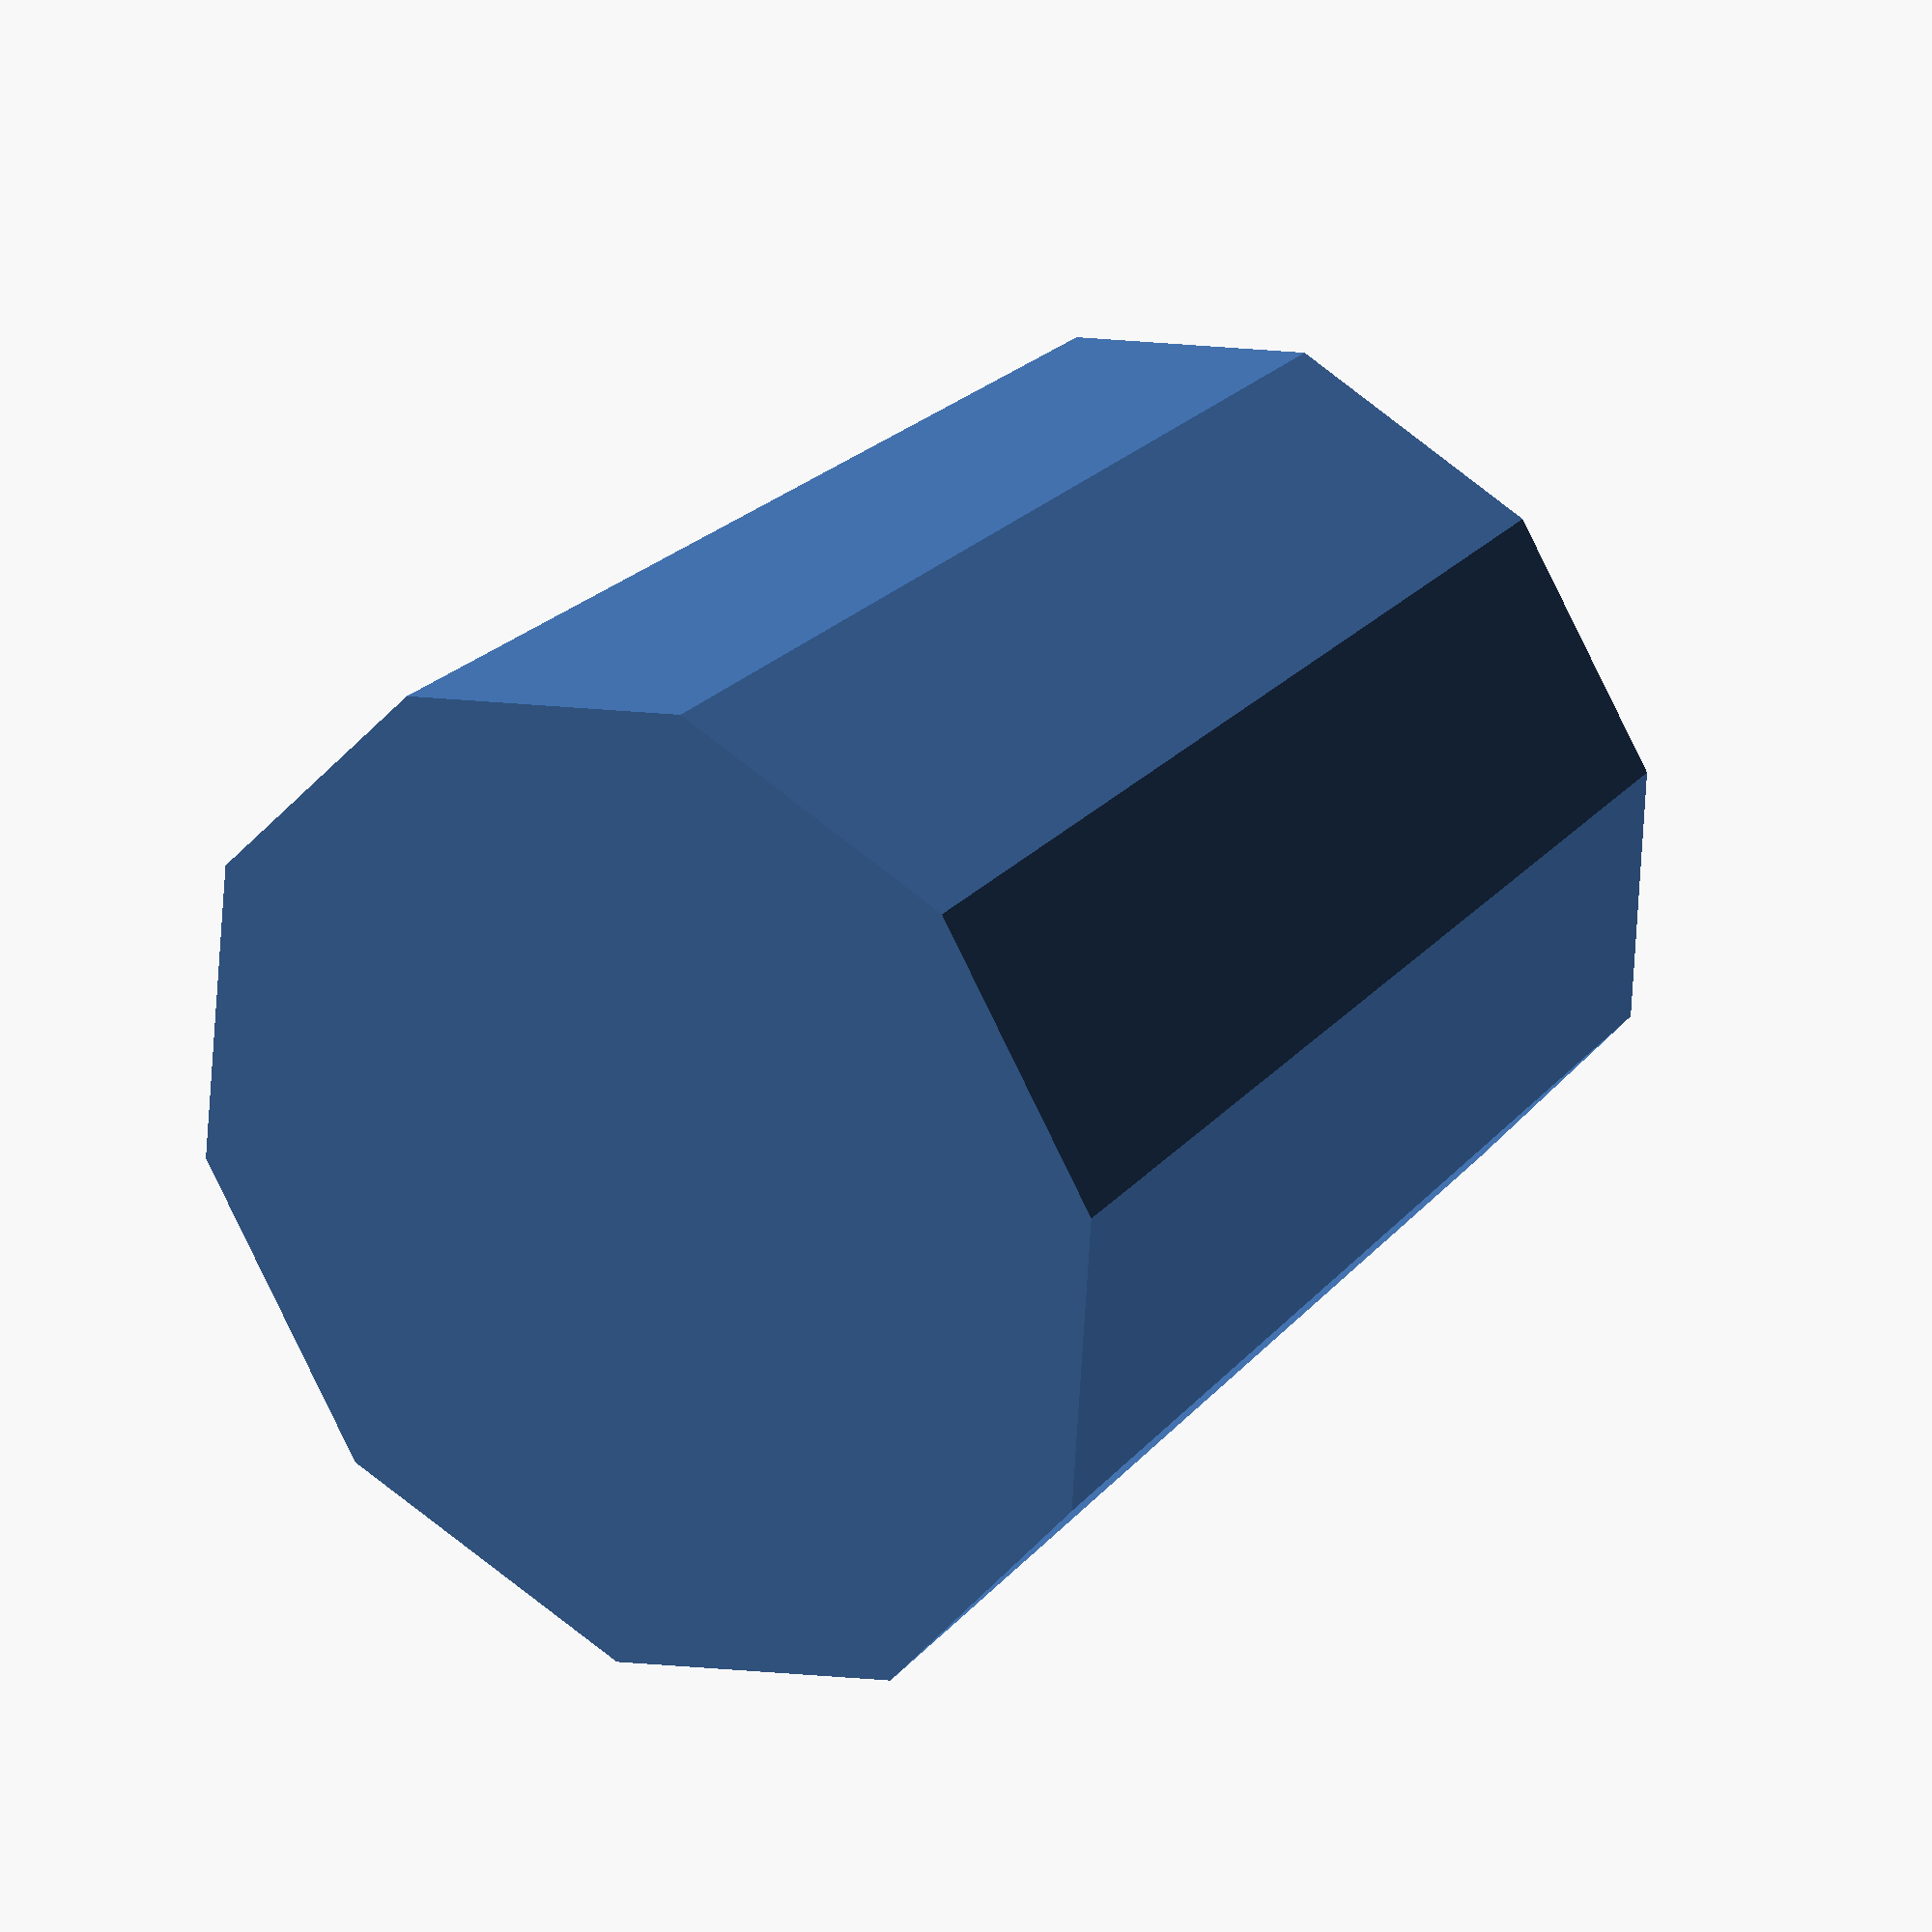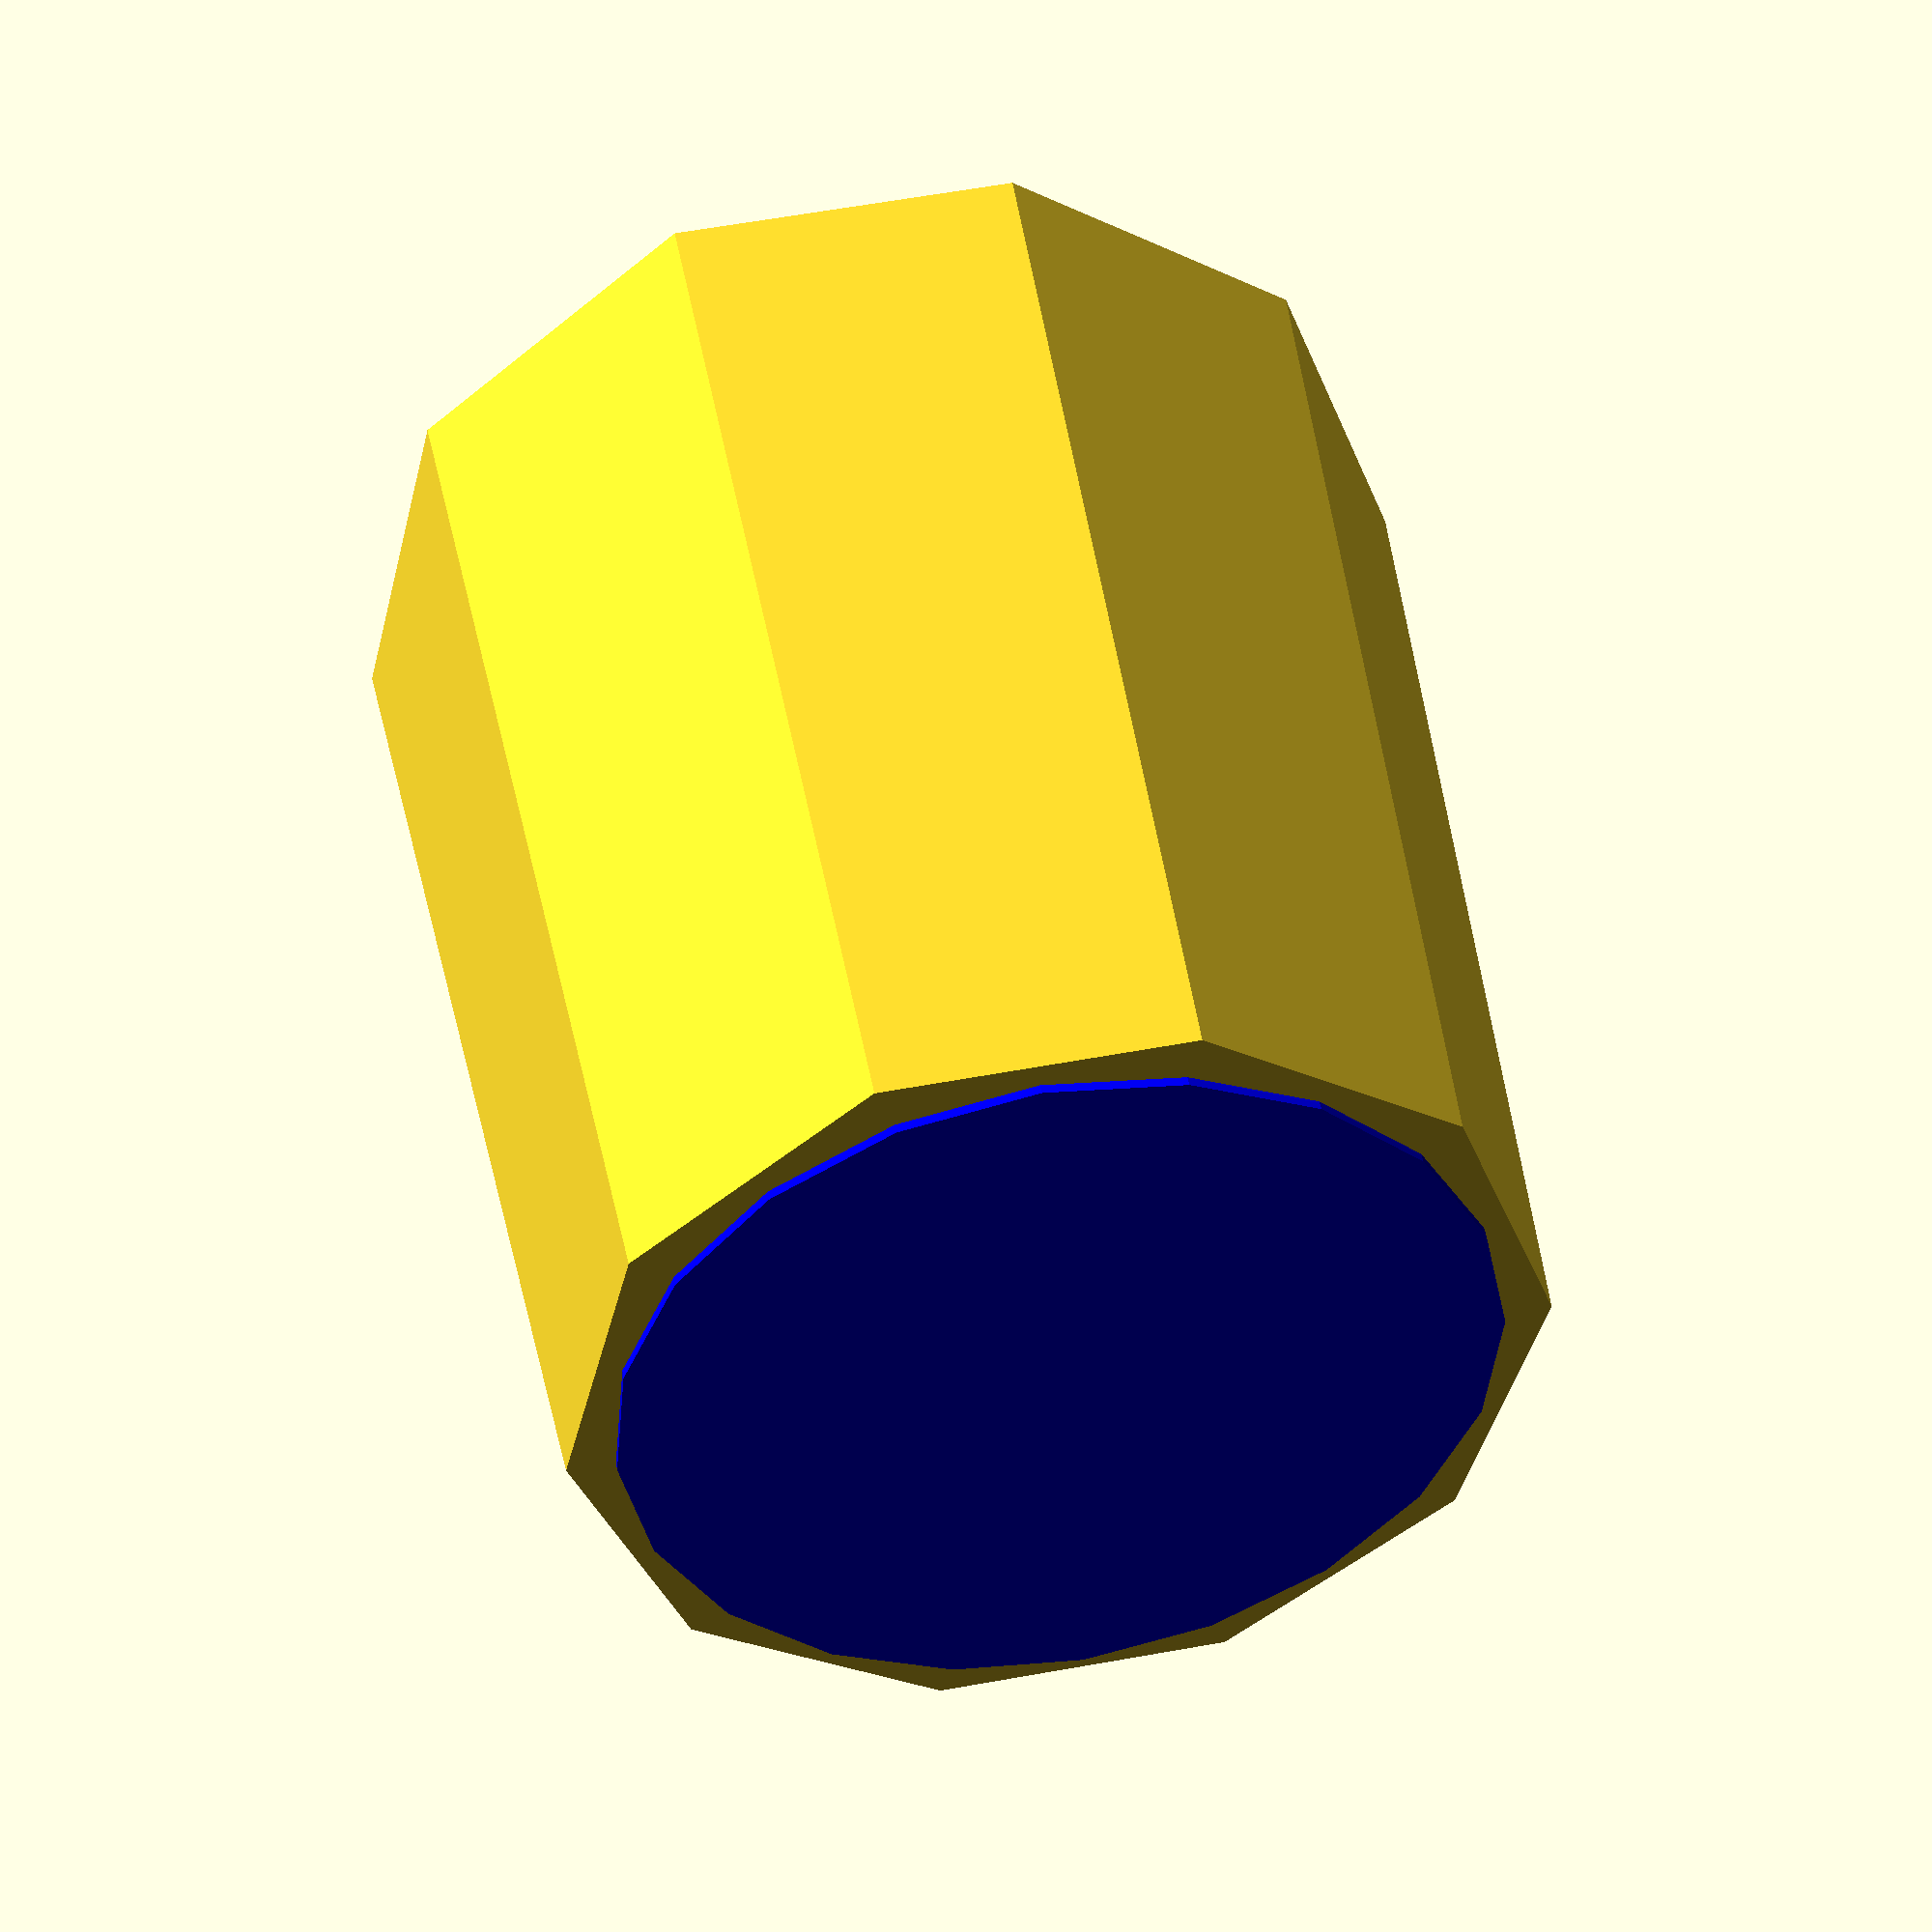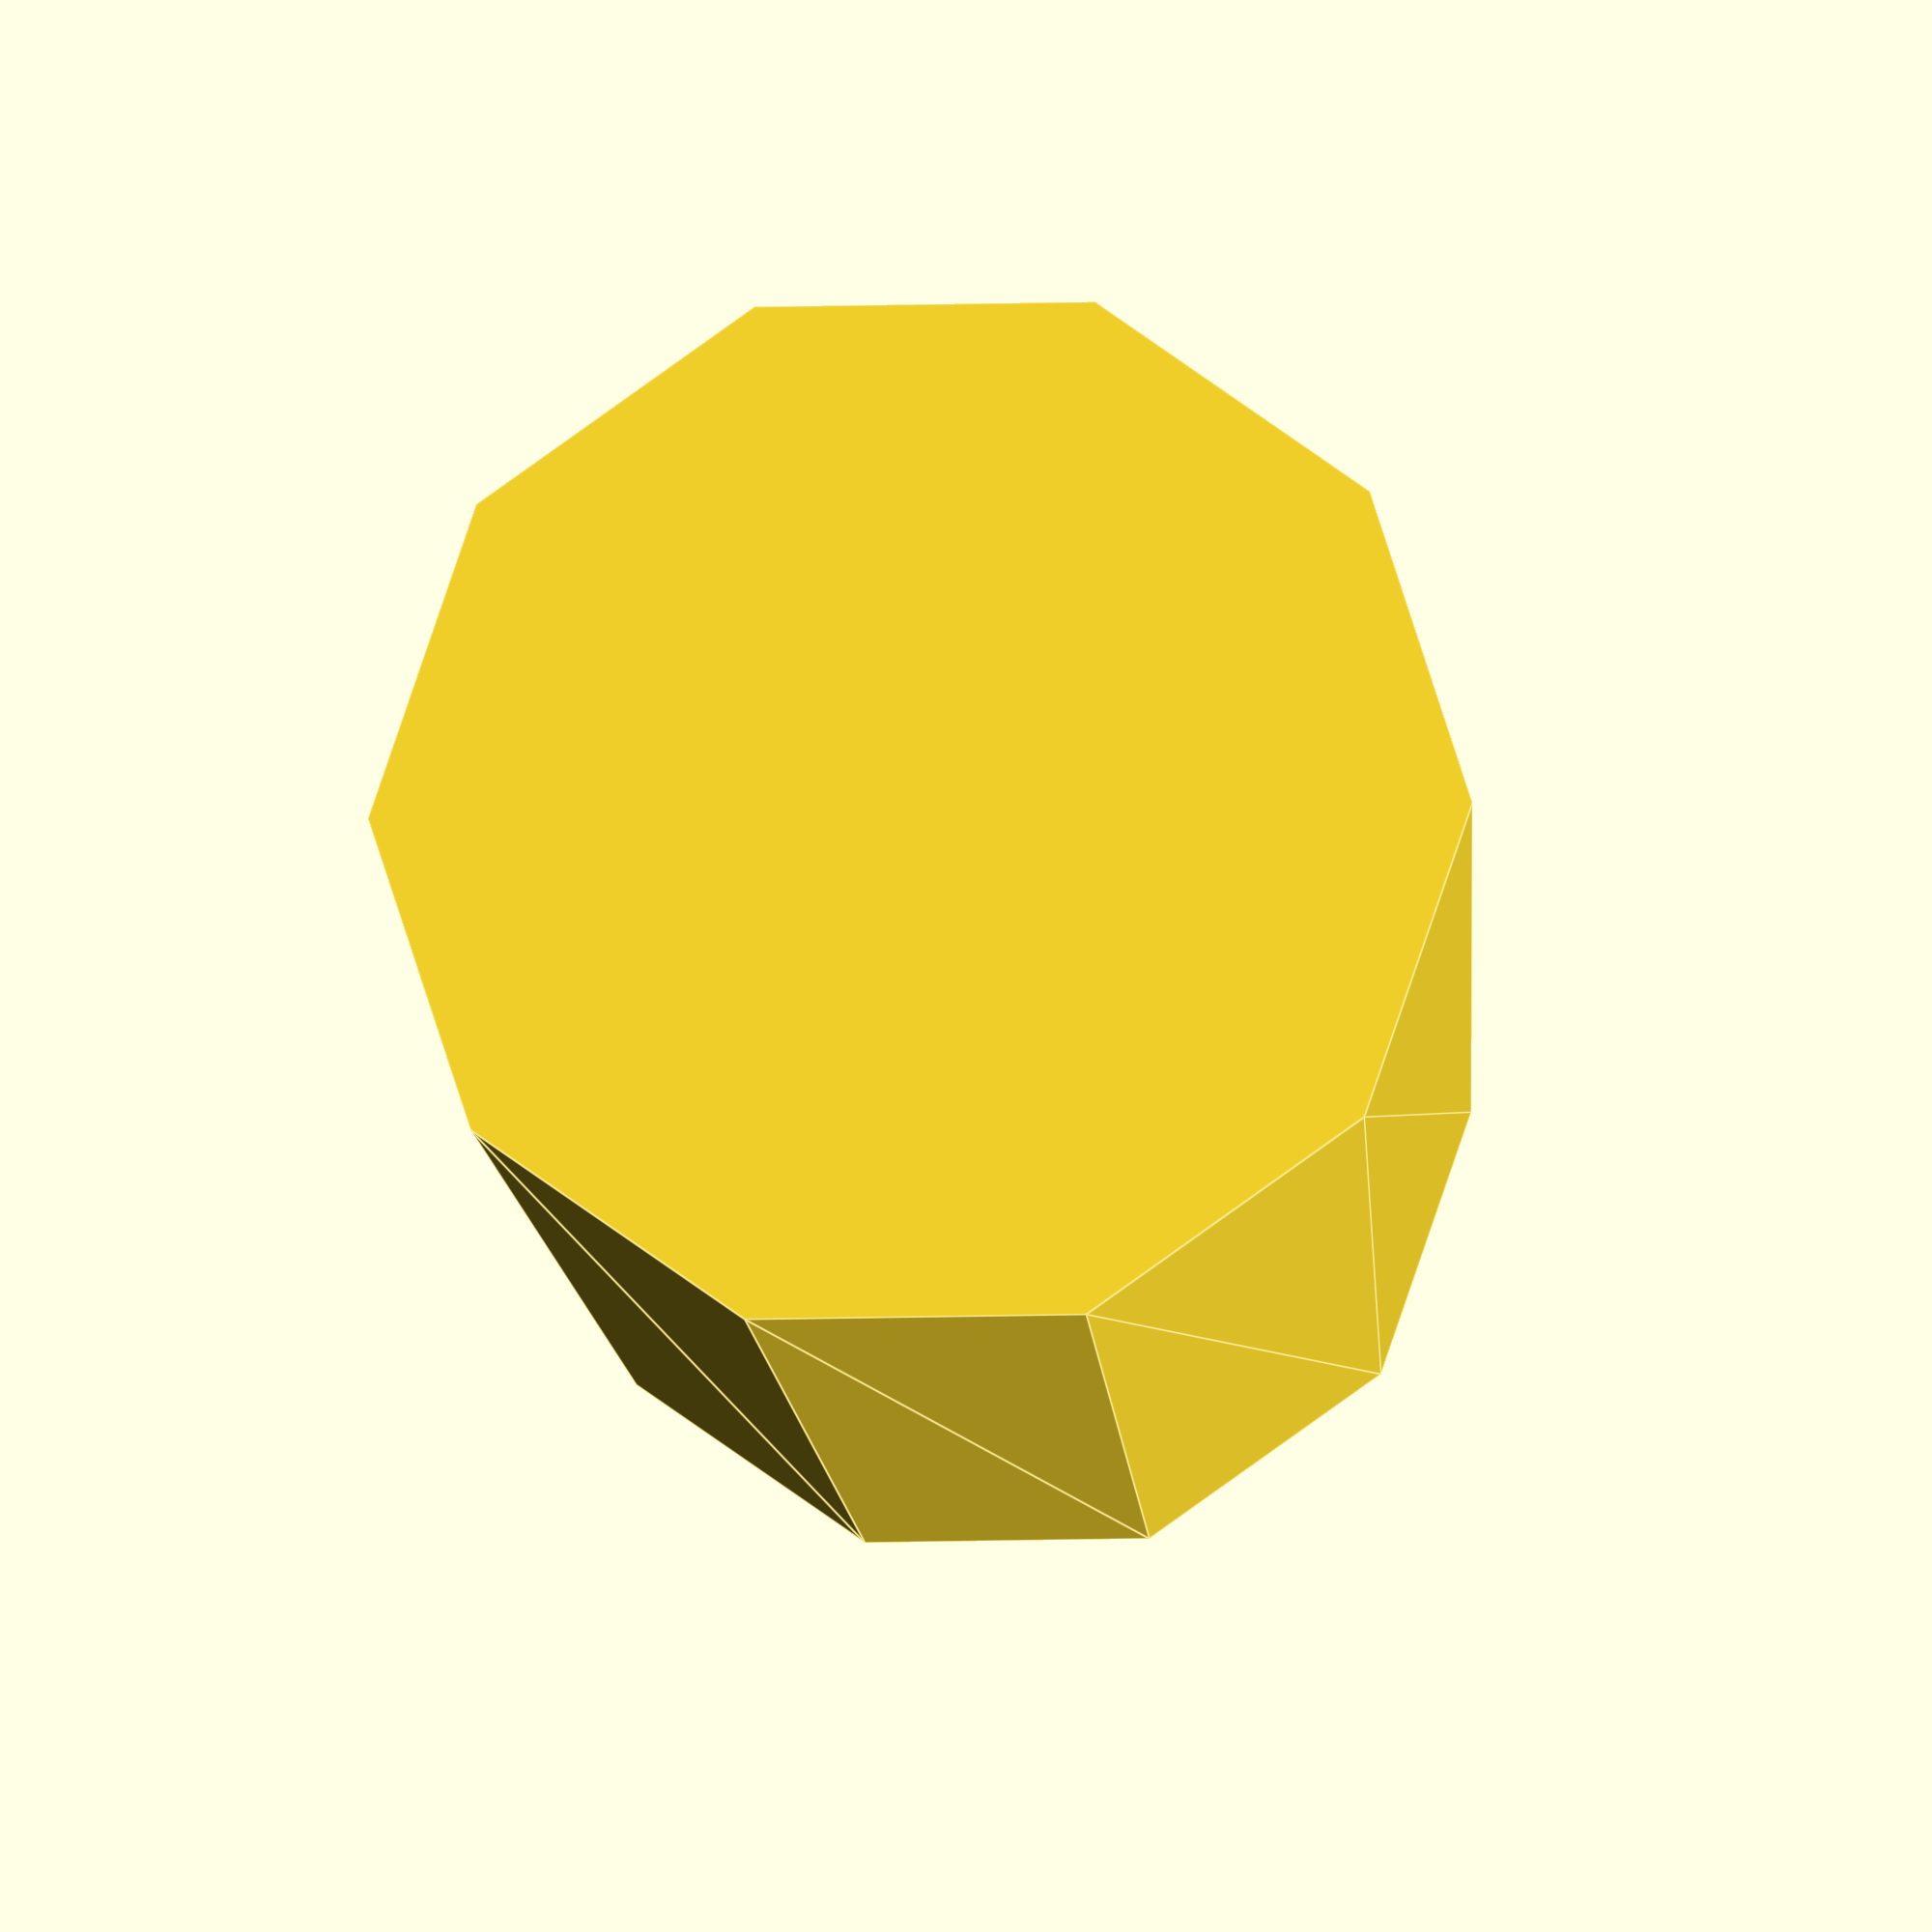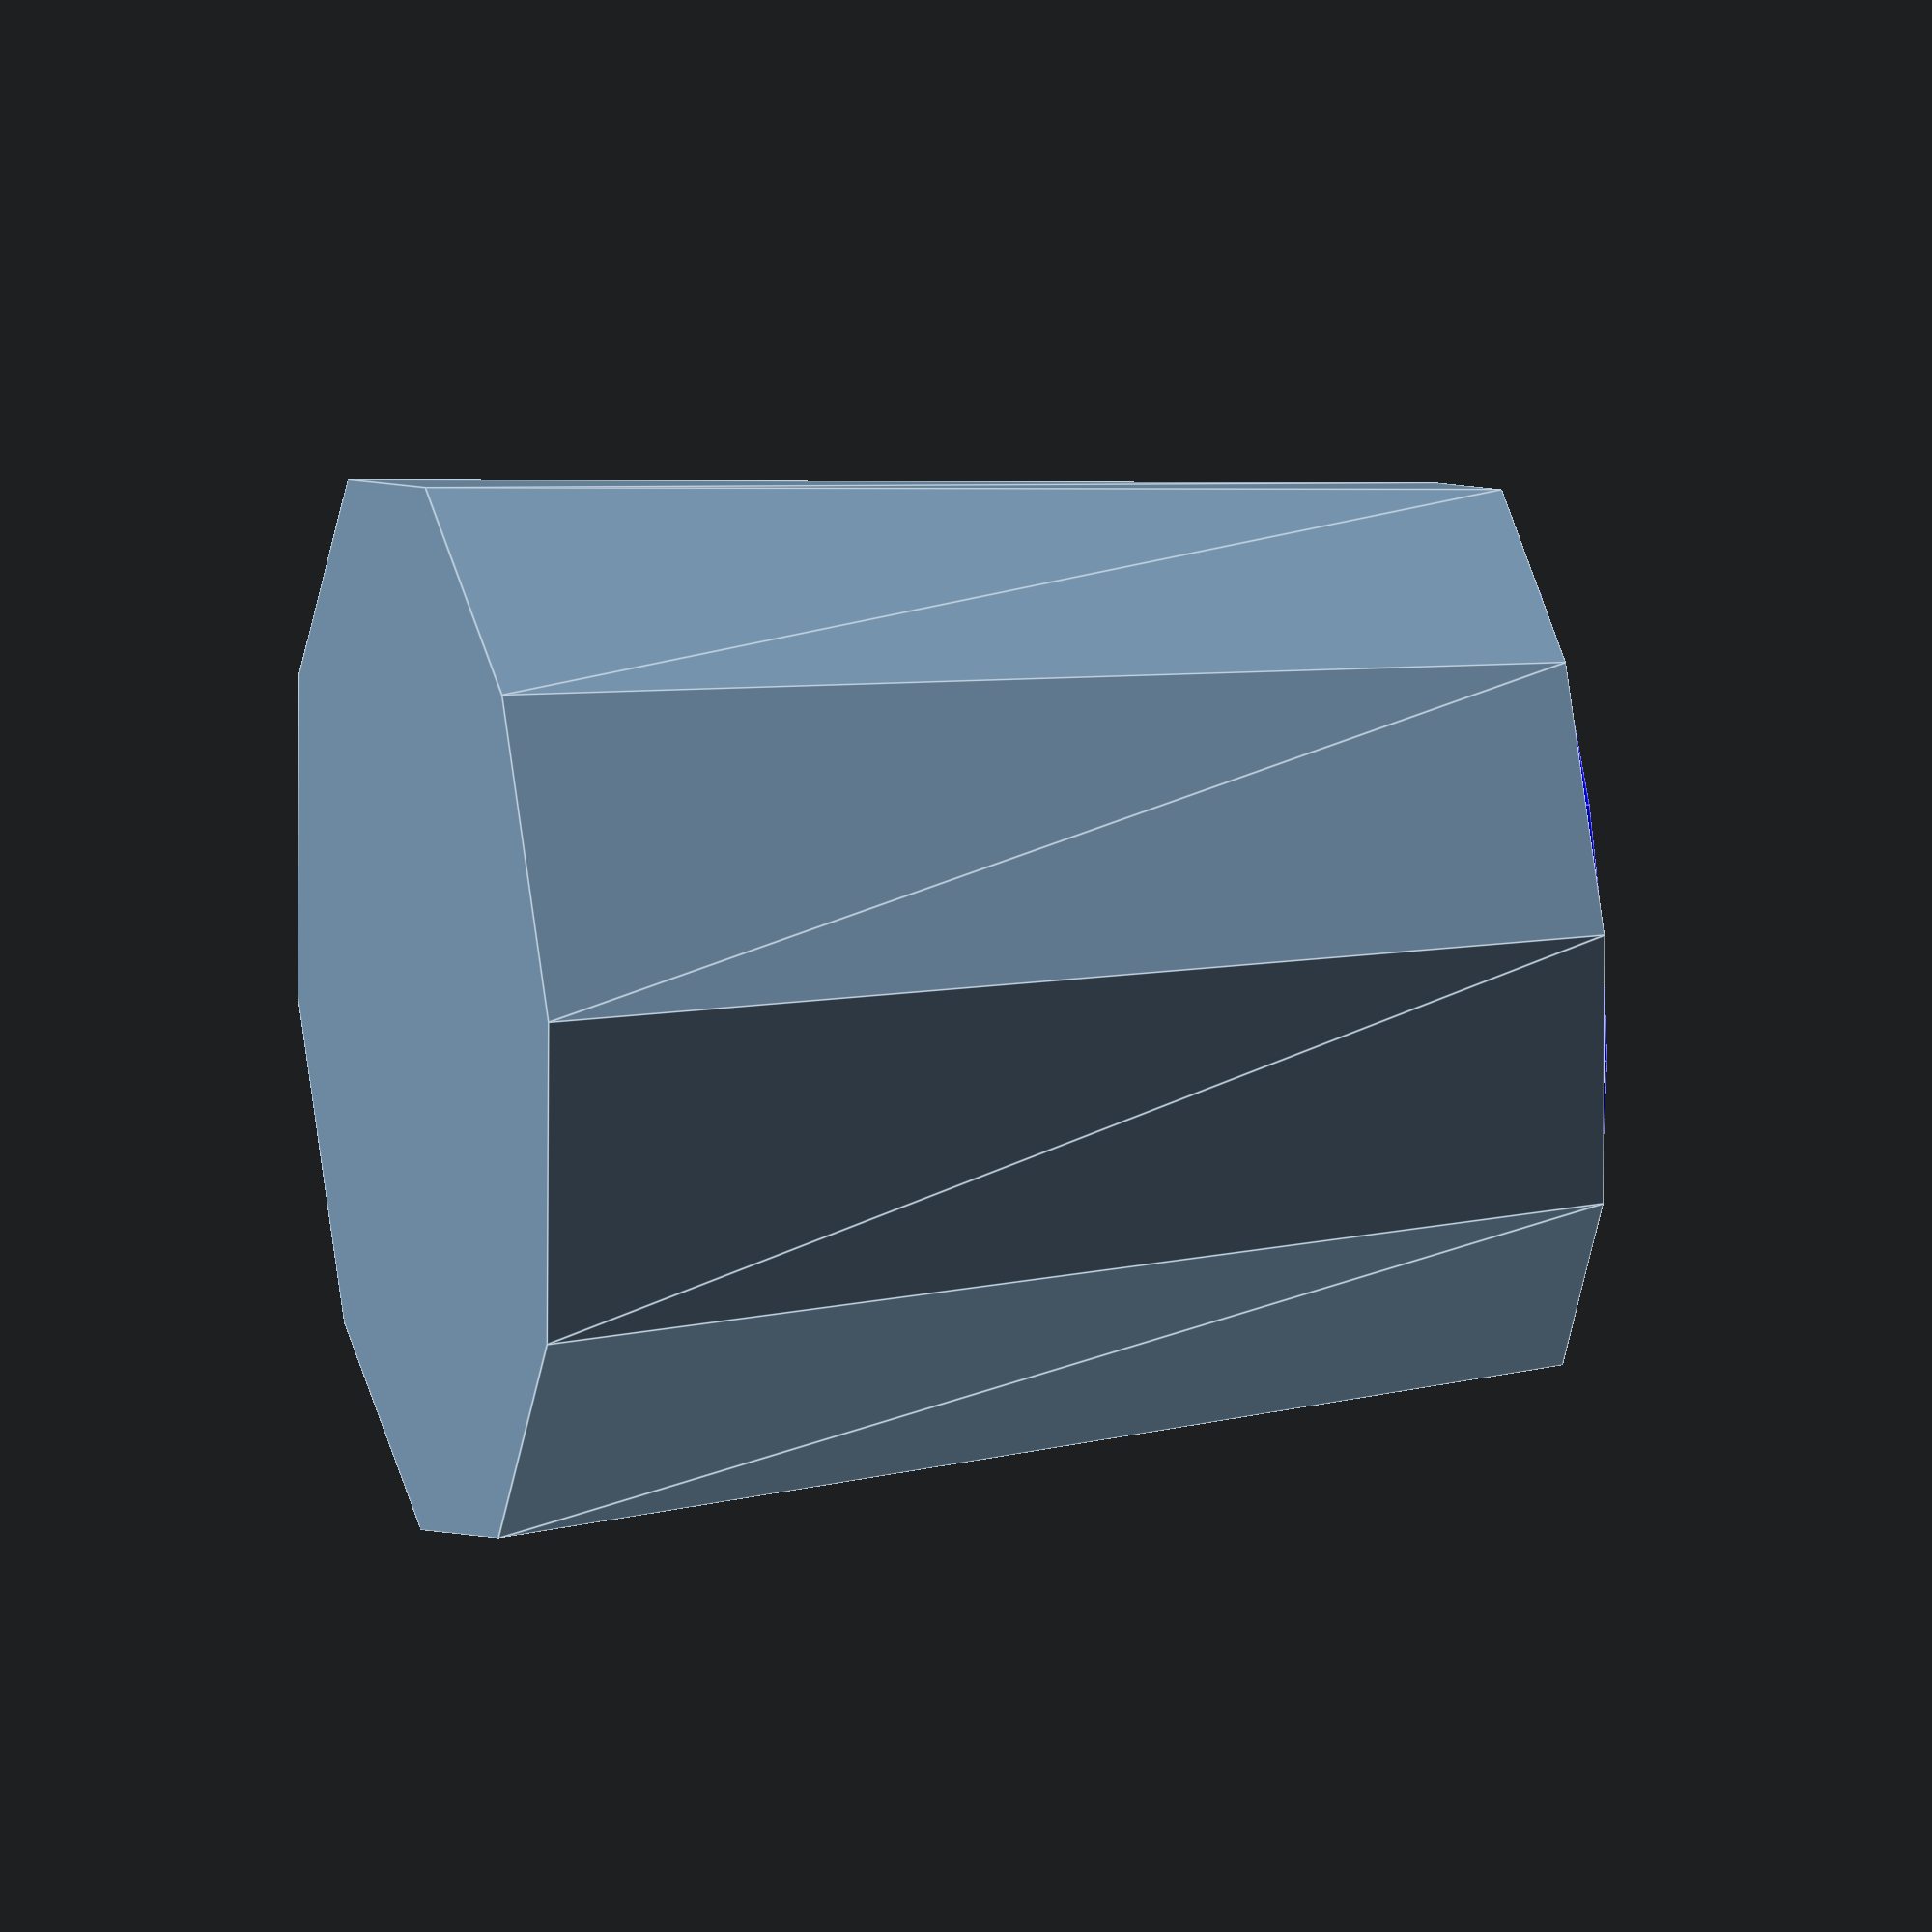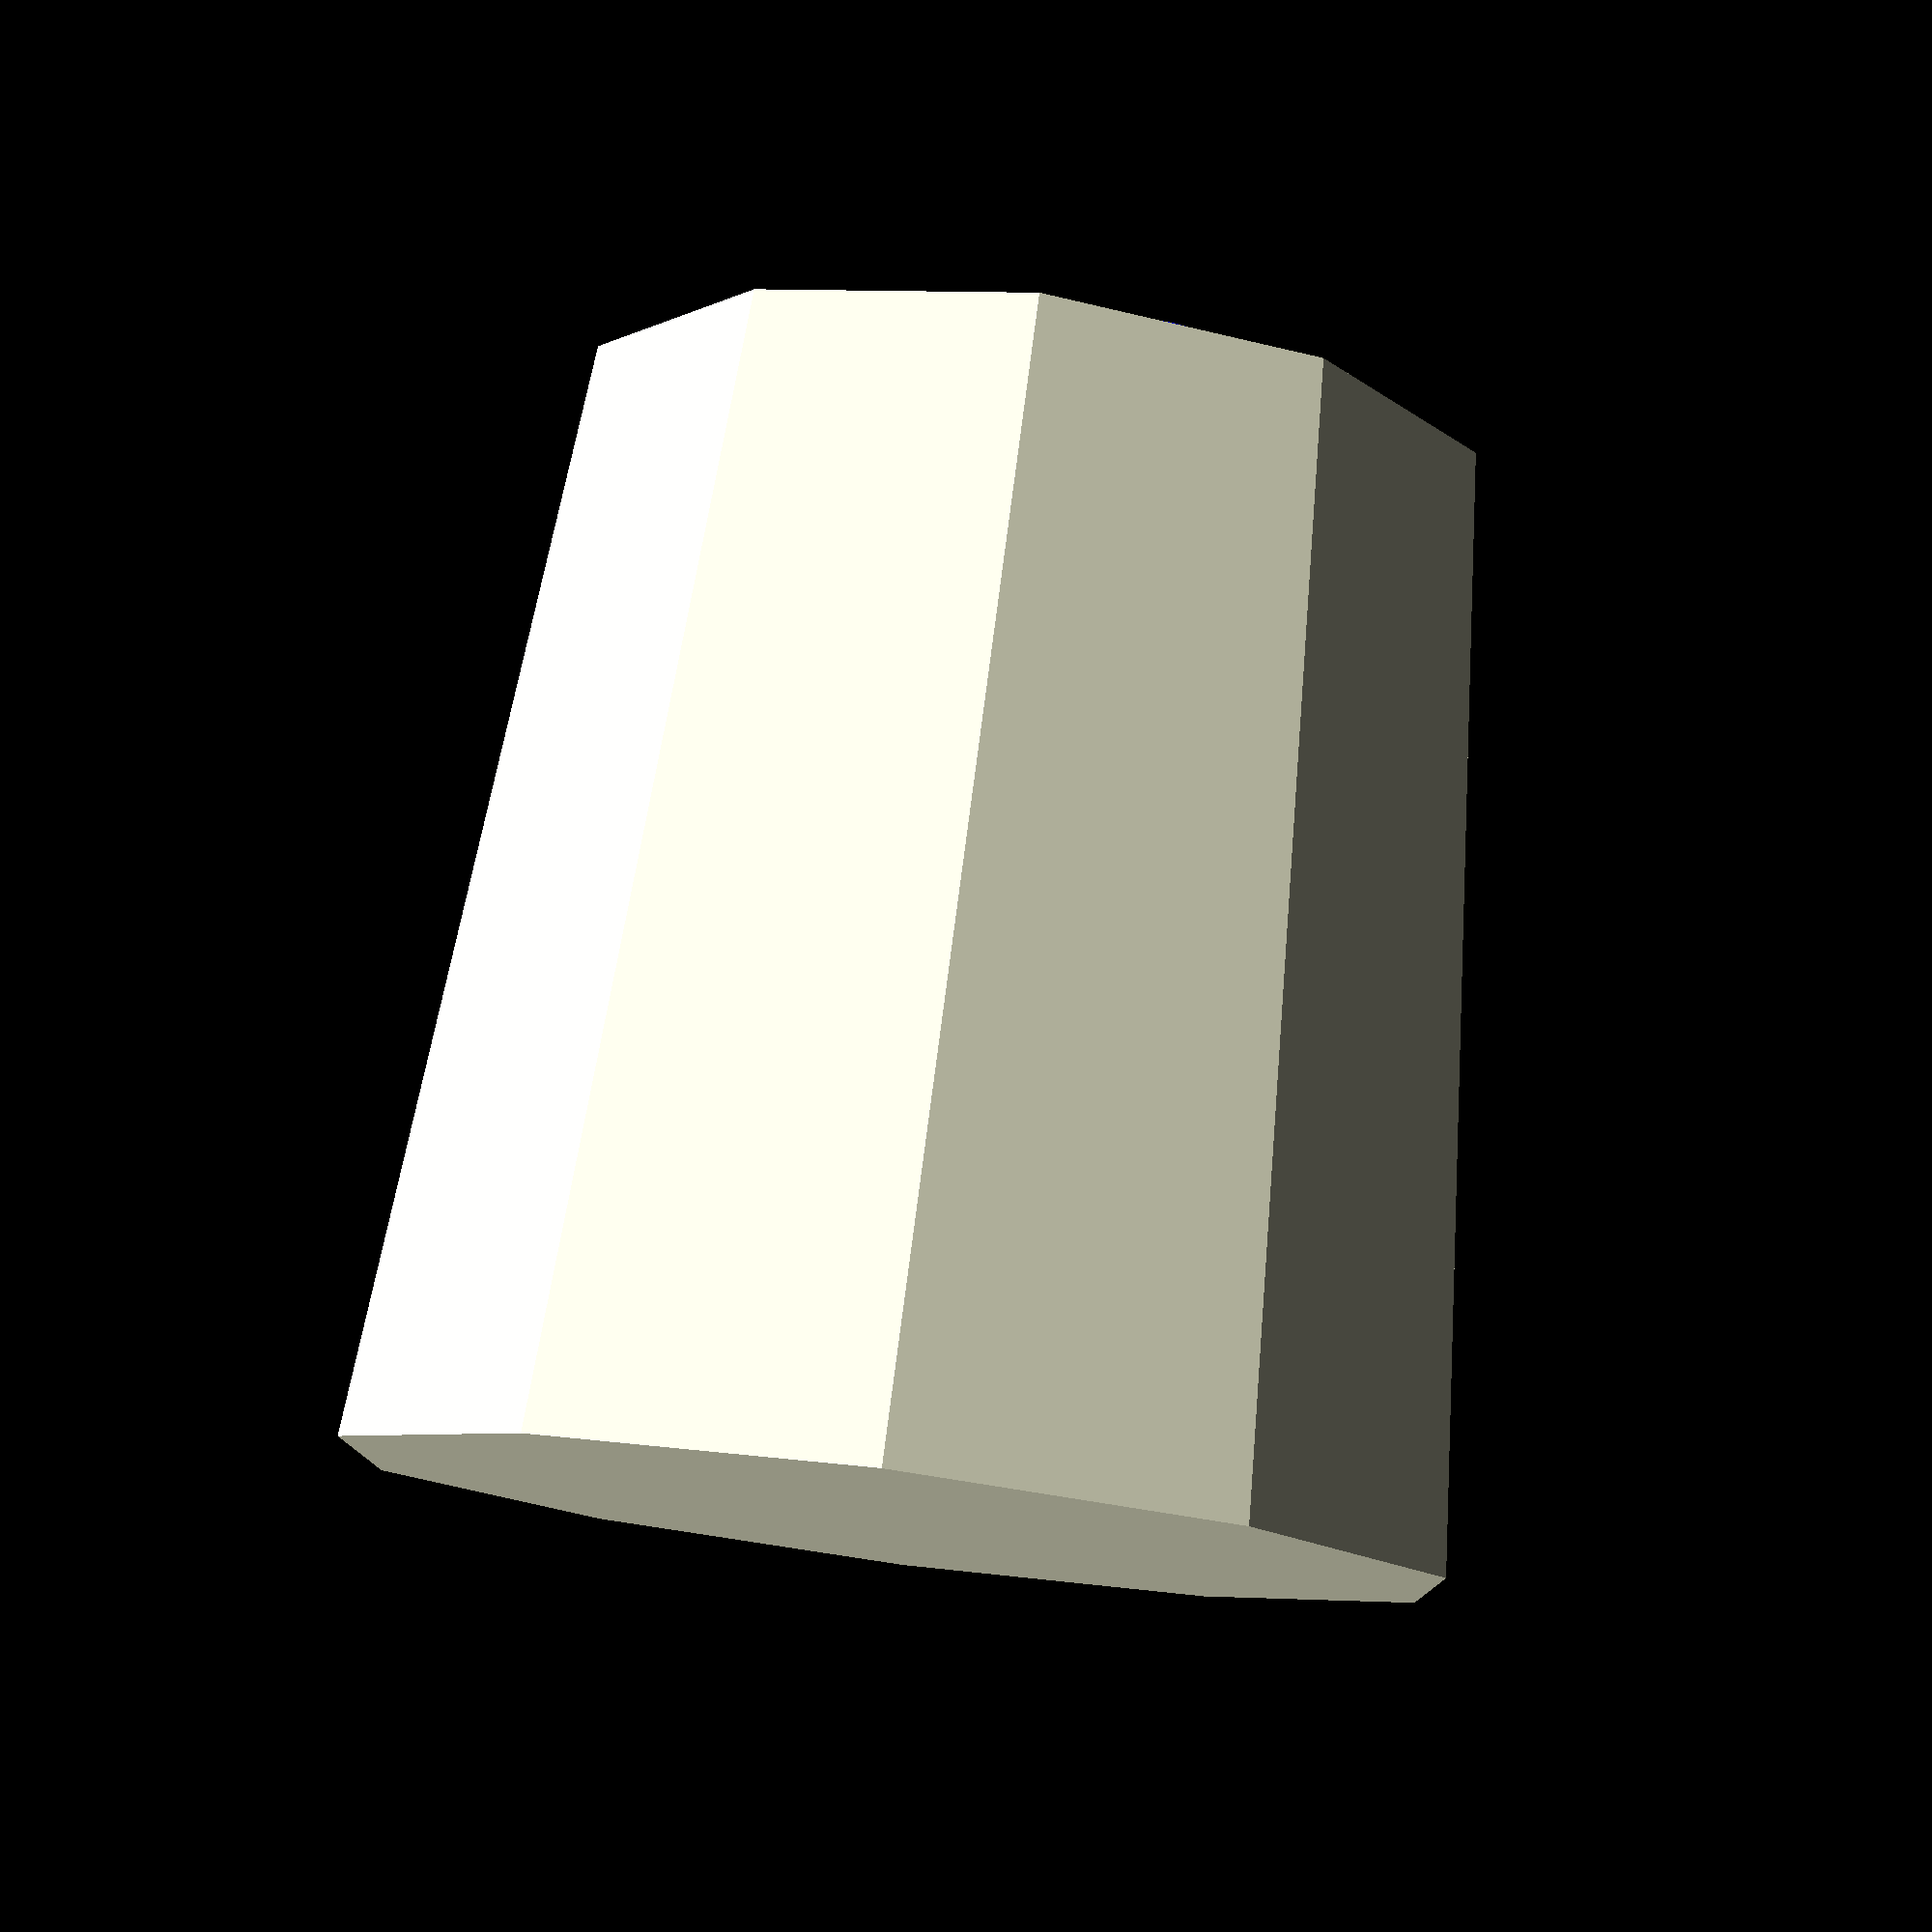
<openscad>
knob(color="blue");
module knob(color="red"){
    translate([0,0,3]){
        cylinder(12,6,5,$fn=10);
        translate([0,0,11.1]) color(color) cylinder(1,r=4.5,$fn=20);
    }
}
</openscad>
<views>
elev=331.1 azim=122.0 roll=214.6 proj=o view=solid
elev=134.2 azim=212.5 roll=189.3 proj=p view=solid
elev=16.2 azim=359.5 roll=184.7 proj=o view=edges
elev=341.1 azim=53.0 roll=256.3 proj=o view=edges
elev=281.3 azim=90.2 roll=187.3 proj=p view=wireframe
</views>
